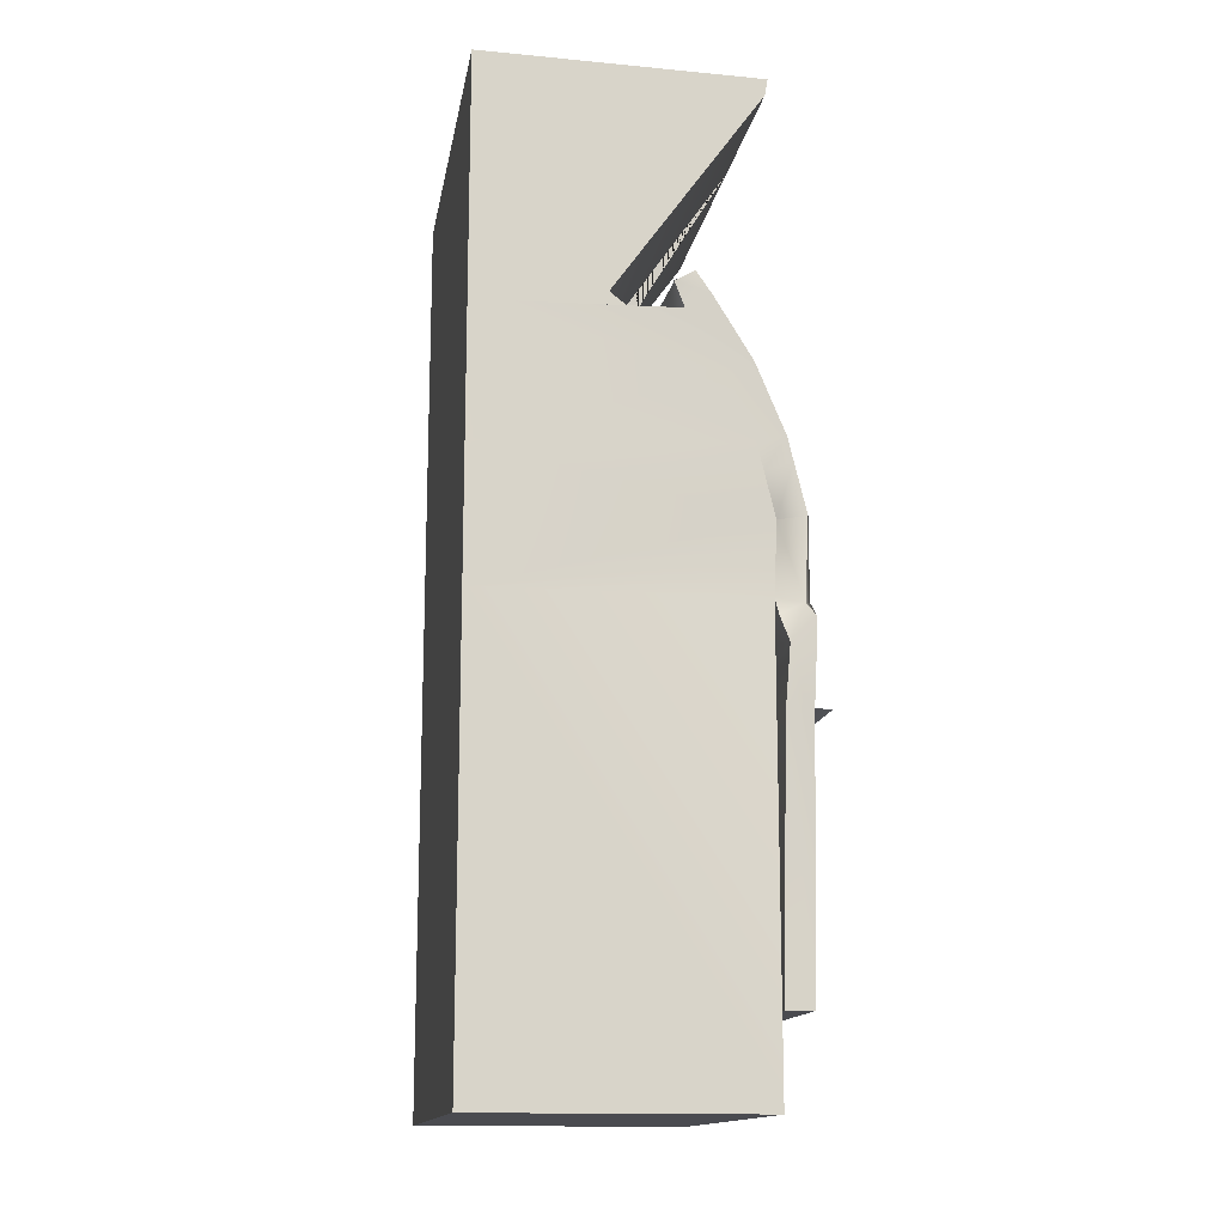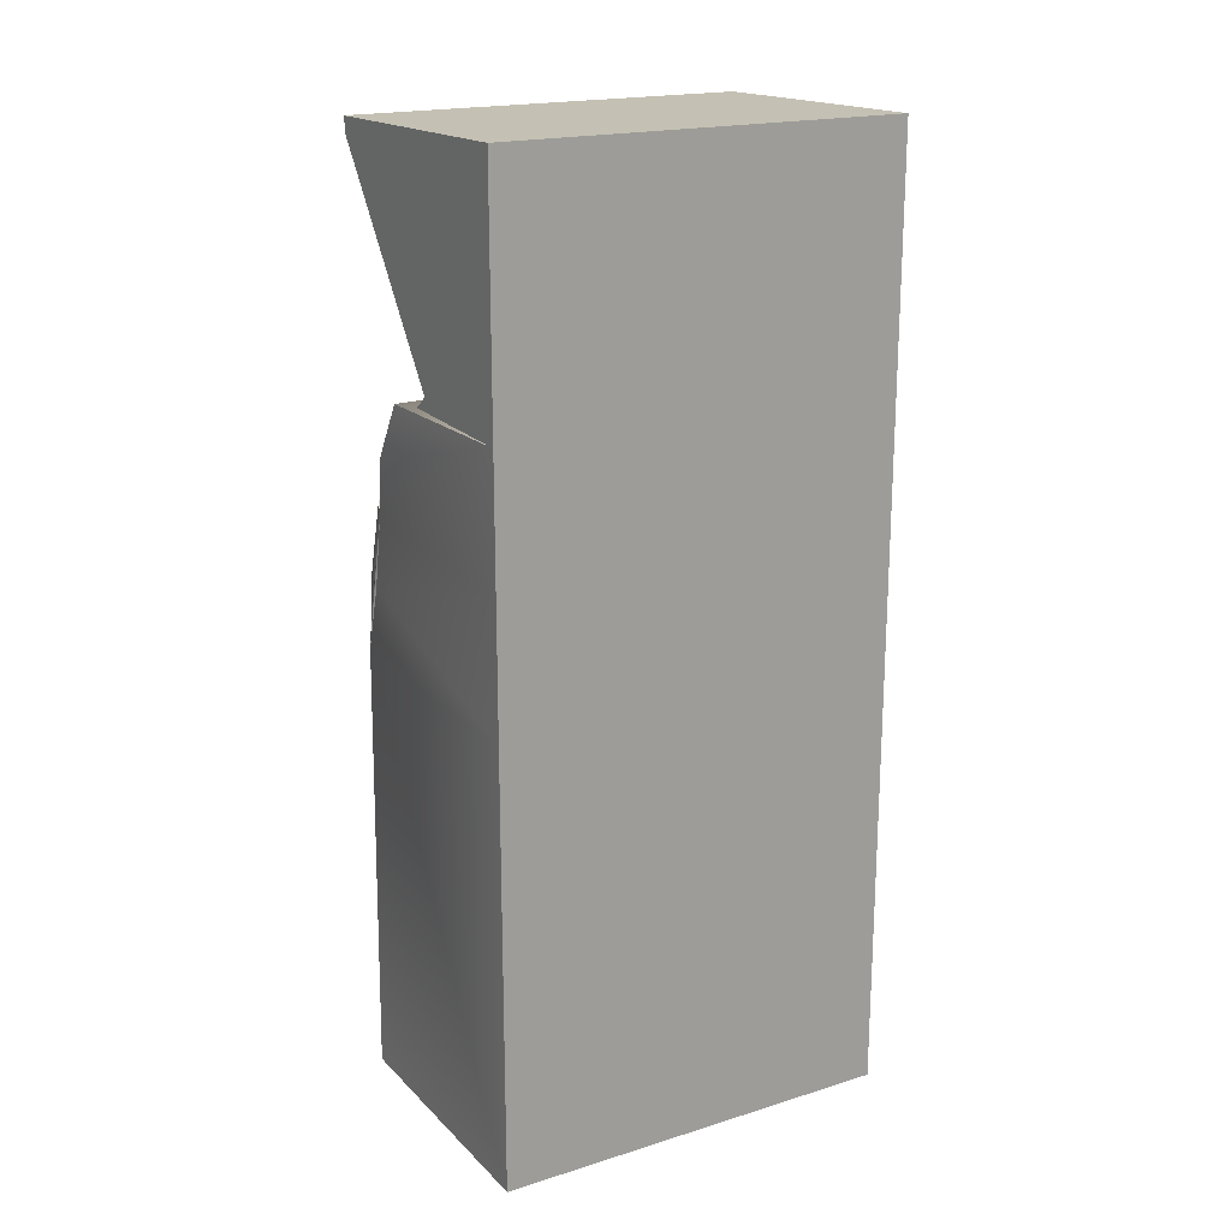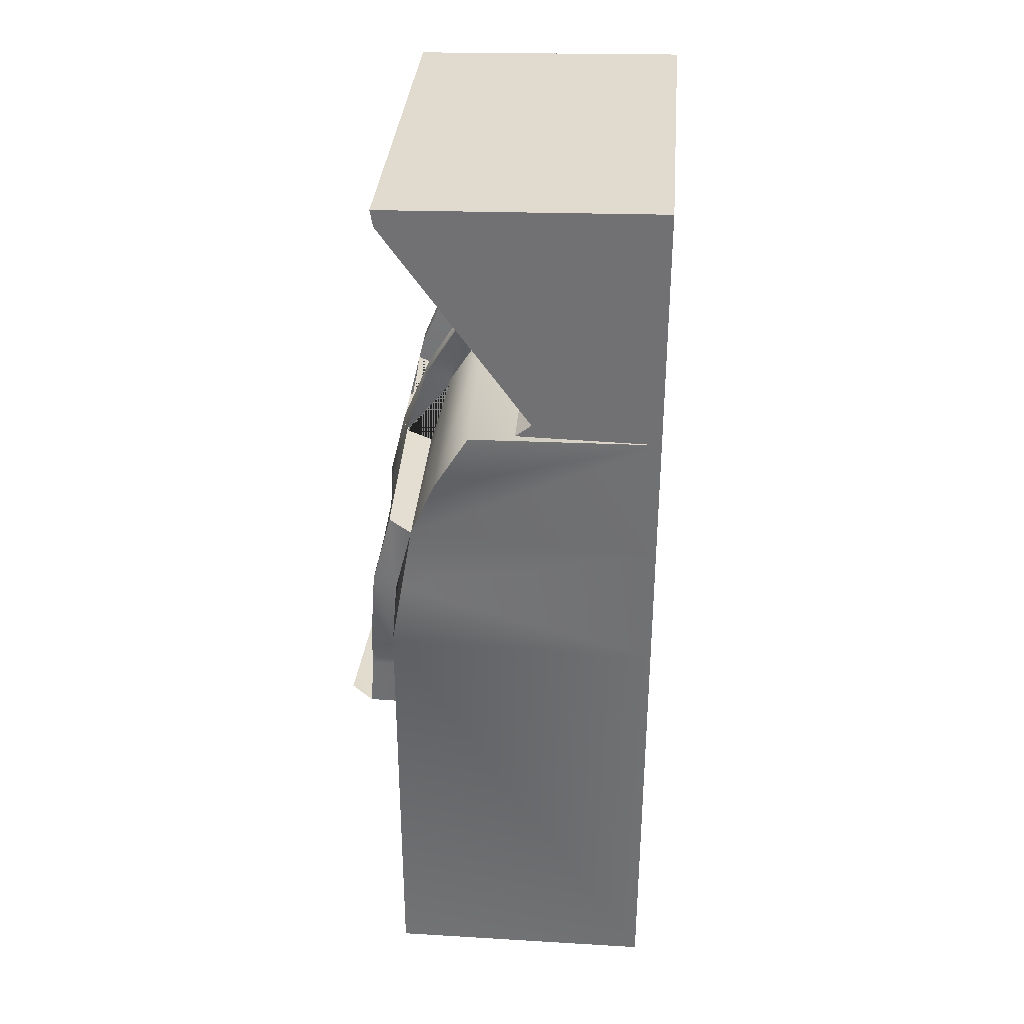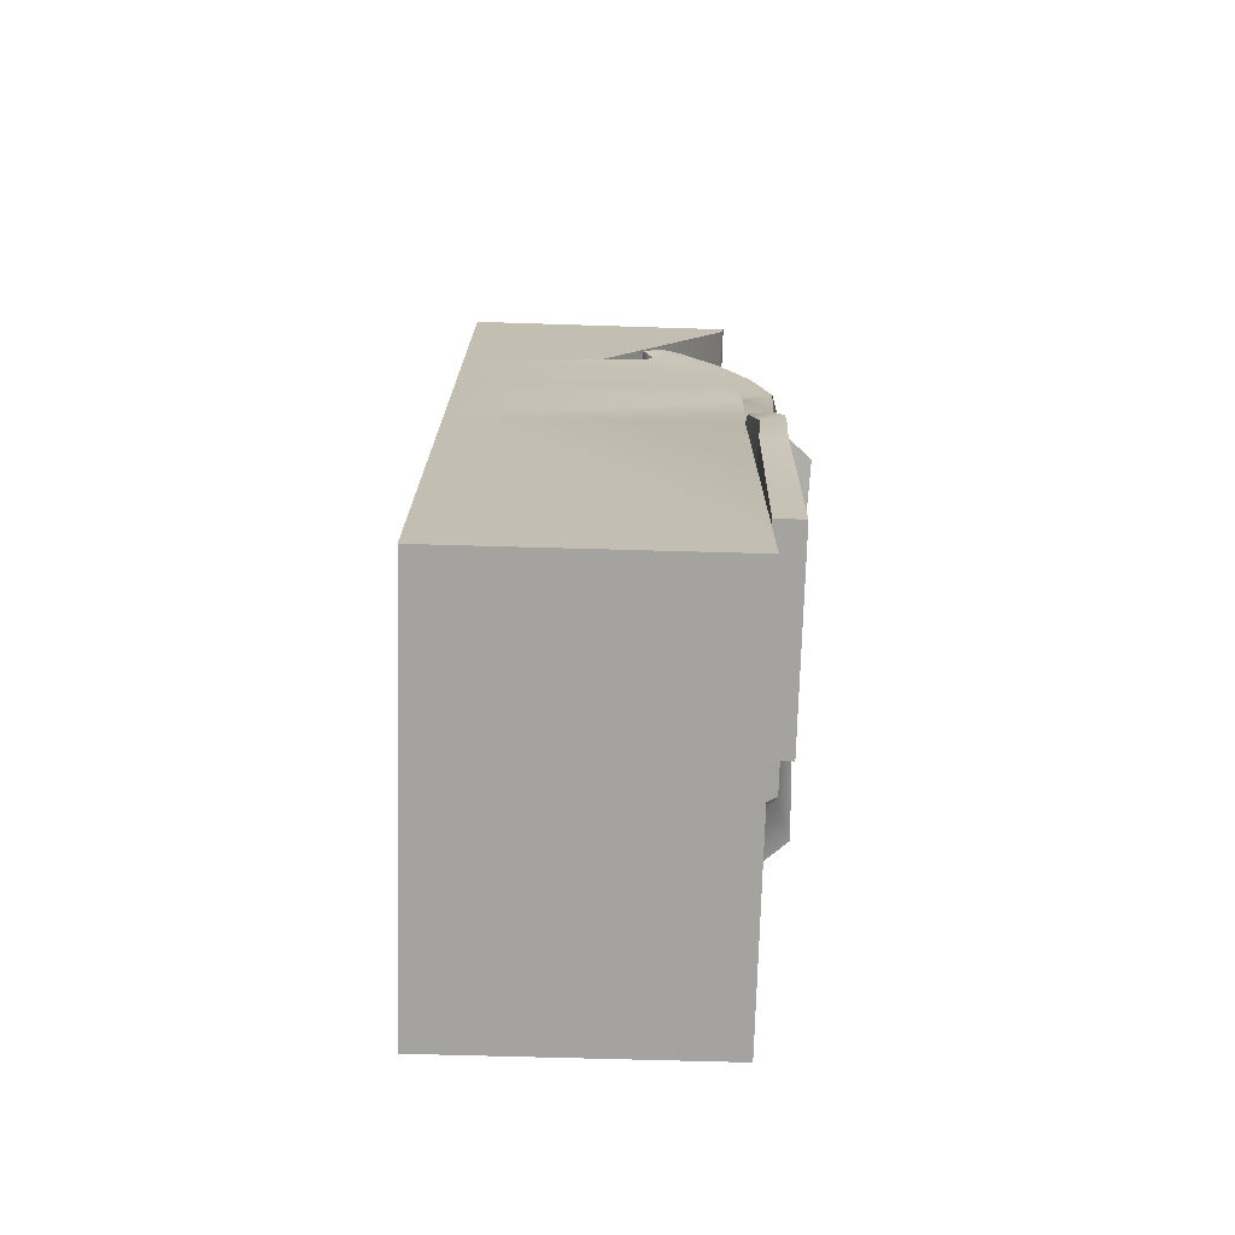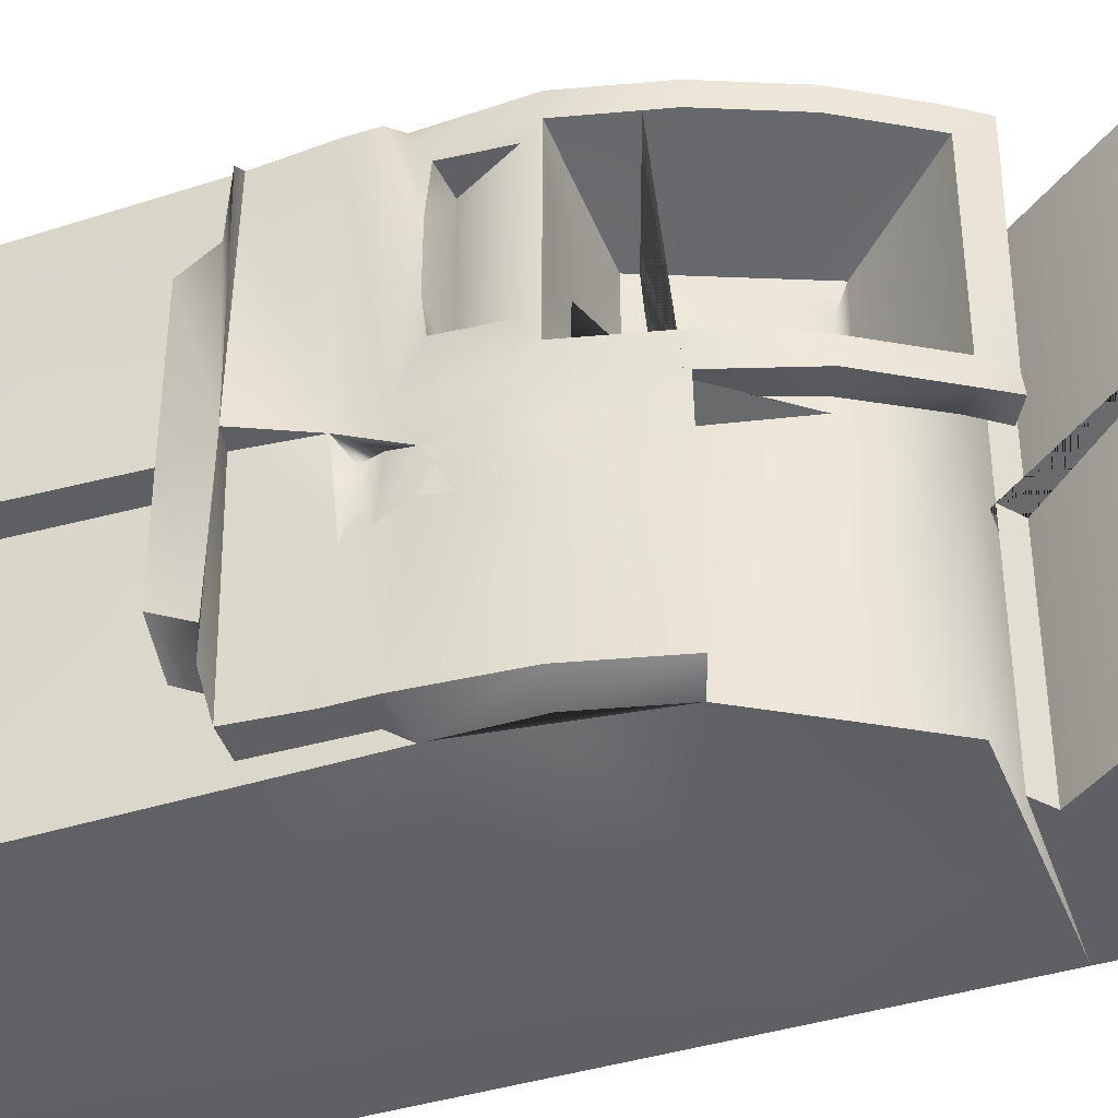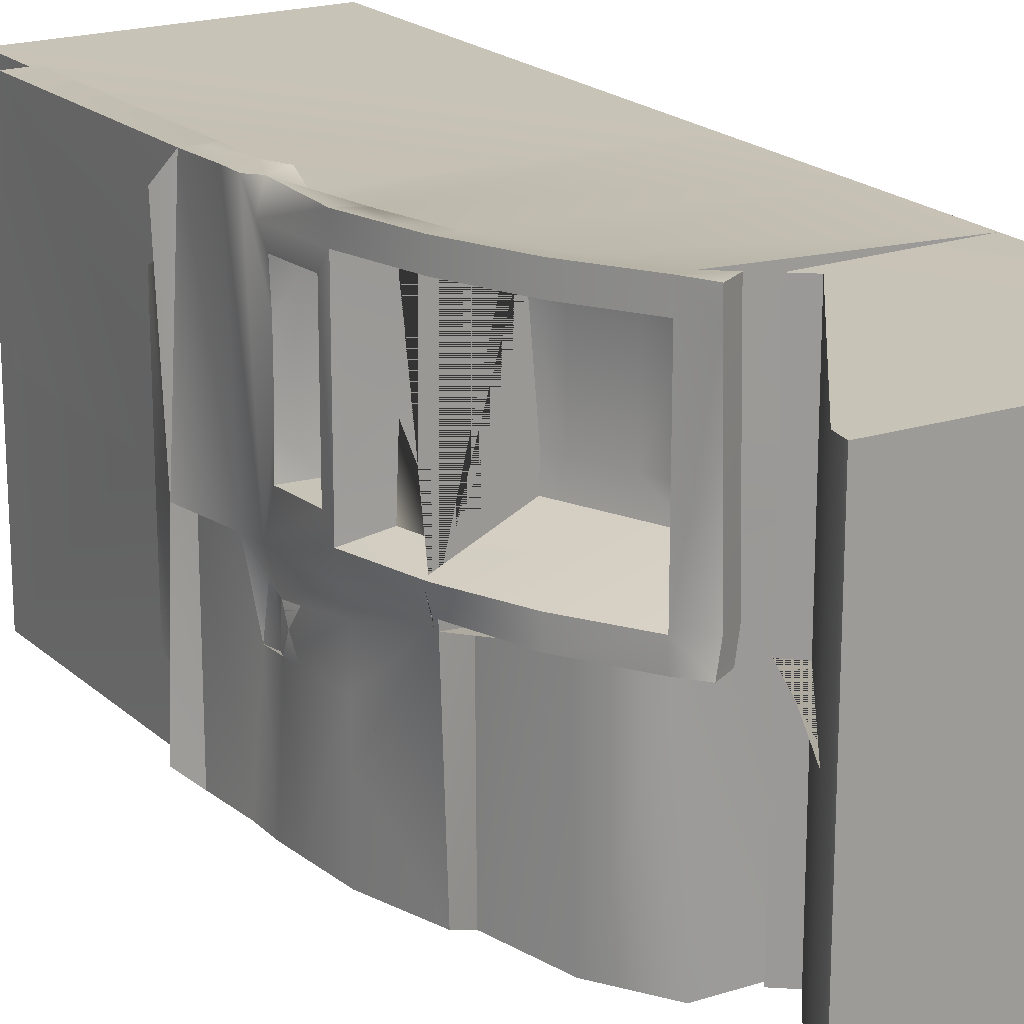
<metadata>
{"format":"obj","ext":"obj","renderer":"f3d","projection":"perspective","resolution":1024,"background":"white","views":[{"elev":-14.6,"azim":-9.5,"up":"+Y"},{"elev":19.1,"azim":-120.3,"up":"+Y"},{"elev":34.1,"azim":-175.4,"up":"+Y"},{"elev":-72.8,"azim":-1.6,"up":"+Y"},{"elev":-42.7,"azim":109.6,"up":"+Z"},{"elev":19.7,"azim":148.4,"up":"+Z"}]}
</metadata>
<code>
g
v -2.062 6.905 -3.071
v 1.984 7.954 -2.938
v 1.72 9.007 -2.93
v 2.358 8.006 -2.801
v 2.066 9.136 -2.788
v 1.23 11.09 0.01118
v 1.008 11.42 0.02596
v 1.327 9.968 -3.071
v 0.7997 10.83 -3.071
v -2.062 10.87 -3.071
v -2.062 8.888 -3.071
v -2.062 14.55 -3.071
v 2.106 14.47 -3.071
v 0.09852 10.92 -3.071
v 2.062 14.21 -3.071
v -0.1452 11.12 -3.071
v -2.062 6.905 -1.81
v 1.78 6.928 -3.009
v -2.062 6.02 -3.071
v 2.351 7.996 -1.67
v 2.413 7.216 -2.801
v 2.057 6.996 -3
v 1.978 7.953 -1.612
v 1.78 6.928 -3.009
v -0.9416 6.894 -2.184
v 2.057 6.996 -3
v -2.062 6.905 -1.81
v 1.23 11.09 0.04564
v 1.644 10.42 0.01263
v 1 11.42 0.05743
v 2.135 9.111 -0.09411
v 2.148 9.053 -0.1
v 1.171 11.06 0.03265
v 0.8544 11.34 0.02596
v 1.723 8.993 -0.1667
v 1.419 9.986 -0.07617
v 0.8553 10.86 -0.03698
v 0.669 10.87 -0.06239
v -2.062 10.87 -0.4389
v -2.062 8.888 -0.7035
v -2.062 7.557 -0.8811
v -2.062 14.55 0.05217
v 2.062 14.21 0.5766
v -0.1452 11.12 -0.1414
v 2.106 14.47 0.6165
v 0.09852 10.92 -0.1336
v -2.062 10.87 -0.4389
v 1.744 8.909 -0.1751
v 1.723 8.993 -0.1667
v -2.062 0.2929 3.071
v 2.062 0.2929 3.071
v -2.062 6.905 3.071
v 2.062 6.929 3.084
v 2.062 6.929 -3.004
v -2.062 0.2929 -3.071
v 2.062 0.2929 -3.071
v 2.75 5.486 0.04115
v 2.081 7.967 3.199
v 2.085 5.502 -2.79
v 2.15 5.421 3.222
v 2.072 5.342 0.05933
v 2.051 6.866 0.1843
v 1.969 7.951 0.1843
v 2.425 8.016 0.0111
v 2.51 6.793 0.01353
v 2.434 6.833 3.263
v 2.457 5.429 0.05557
v 2.442 6.793 -2.801
v 2.497 5.51 -2.789
v 2.494 8.027 3.263
v 2.539 5.429 3.212
v 2.068 5.624 0.08666
v 2.36 5.623 3.253
v 2.856 5.483 2.931
v 2.855 5.508 -2.469
v 2.718 5.366 2.202
v 2.486 5.366 2.395
v 1.981 7.953 2.942
v 2.494 8.027 2.922
v 2.582 6.922 2.923
v 2.083 5.369 -2.142
v 2.602 5.378 -1.827
v 2.602 4.89 -0.07706
v 2.602 4.89 2.047
v 2.602 4.903 -1.573
v 2.083 4.903 -1.878
v 2.074 4.903 -0.07706
v 2.495 8.028 0.3608
v 0.9105 8.141 0.6325
v 0.91 8.141 2.649
v 0.8071 8.23 1.019
v 0.8067 8.23 2.289
v 1.616 8.076 2.242
v 2.378 8.021 2.242
v 1.617 8.076 1.083
v 2.379 8.021 1.083
v 2.509 7.847 2.675
v 2.509 7.847 0.6507
v 2.567 7.109 2.675
v 2.567 7.109 0.6503
v 2.119 7.149 0.6505
v 2.119 7.149 2.675
v 2.347 7.99 -1.012
v 2.476 7.034 -0.9501
v 2.346 7.99 -0.3263
v 2.476 7.037 -0.4232
v 2.074 6.657 -2.802
v 2.074 6.657 3.262
v 2.579 6.668 3.262
v 2.307 6.343 -1.108
v 2.437 6.303 -2.797
v 2.077 6.294 -2.798
v 2.054 6.289 0.08666
v 2.219 6.295 3.259
v 2.575 6.292 3.259
v 2.474 6.291 -0.04716
v 2.262 6.447 -0.2372
v 2.271 6.605 -1.097
v 2.282 6.671 -0.1881
v 2.5 7.024 1.219
v 2.5 7.024 2.107
v 2.07 1.563 3.134
v 2.483 1.563 3.134
v 2.07 1.563 0.1957
v 2.483 1.563 0.1957
v 2.494 7.183 -0.6535
v 2.454 7.313 -0.9771
v 2.446 7.32 -0.3959
v 2.155 9.044 0.01308
v 2.25 9.045 0.3608
v 2.15 9.047 -0.04361
v 0.7767 8.303 2.289
v 0.7321 8.412 1.019
v 0.7764 8.467 0.6323
v 2.306 8.811 2.922
v 0.8474 8.294 2.65
v 2.15 9.044 -0.006656
v 2.313 8.78 3.263
v 1.919 8.64 3.199
v 1.82 8.628 2.94
v 1.75 8.879 0.1516
v 0.8442 8.242 3.161
v -2.062 7.165 3.071
v 1.919 8.64 3.199
v -2.062 6.905 -1.81
v 1.78 6.928 -3.009
v -2.062 6.02 -3.071
v 2.351 7.996 -1.67
v 2.147 9.052 -0.1002
v 2.413 7.216 -2.801
v 2.057 6.996 -3
v 1.978 7.953 -1.612
v 1.743 8.909 -0.1752
v 1.78 6.928 -3.009
v -0.9416 6.894 -2.184
v 2.057 6.996 -3
v -2.062 6.905 -1.81
v -2.062 7.557 -0.8811
v 1.832 9.002 3.199
v 1.425 9.987 3.199
v 0.8696 10.89 3.2
v 0.7125 11.25 3.25
v 1.724 8.991 0.1476
v 1.425 9.987 0.1028
v 0.8587 10.87 0.1466
v 0.7125 11.25 0.02596
v 2.138 9.11 0.0132
v 2.231 9.122 3.263
v 1.801 10.16 0.01317
v 1.8 10.16 3.263
v 1.23 11.09 3.265
v 1.008 11.42 3.25
v 1.736 8.98 2.939
v 1.336 9.949 2.934
v 0.8099 10.81 2.934
v 0.7125 11.25 2.919
v 1.008 11.42 2.915
v 1.23 11.09 2.923
v 1.8 10.16 2.922
v 2.231 9.122 2.922
v 0.9167 11.38 0.3716
v 1.23 11.09 0.3591
v 1.801 10.16 0.3608
v 2.232 9.122 0.3608
v 0.794 10.83 0.3446
v 0.6 11.17 0.3711
v 0.1901 9.894 0.6316
v 0.1901 9.894 2.651
v 0.7079 8.634 0.6322
v 0.7075 8.634 2.65
v 0.3927 9.401 0.6318
v 0.3925 9.401 2.65
v 0.6305 8.66 1.019
v 0.6301 8.66 2.29
v 0.3555 9.328 2.29
v 0.3557 9.328 1.019
v 0.179 9.758 2.291
v 0.1791 9.758 1.018
v -2.062 10.87 3.071
v -2.062 8.888 3.071
v 0.09852 10.92 3.071
v -2.062 14.55 3.071
v 2.106 14.47 3.071
v 2.062 14.21 3.071
v -0.1452 11.12 3.071
v 2.155 9.044 0.01308
v 2.25 9.045 0.3608
v 2.15 9.047 -0.04361
v 0.7767 8.303 2.289
v 0.7321 8.412 1.019
v 0.7764 8.467 0.6323
v 2.306 8.811 2.922
v 0.8474 8.294 2.65
v 2.15 9.044 -0.006656
v 2.313 8.78 3.263
v 1.919 8.64 3.199
v 1.82 8.628 2.94
v 1.75 8.879 0.1516
v 0.8442 8.242 3.161
v -2.062 7.165 3.071
v 1.919 8.64 3.199
v 1.23 11.09 0.04564
v 1.644 10.42 0.01263
v 1 11.42 0.05743
v 1.171 11.06 0.03265
v 0.8544 11.34 0.02596
v 1.723 8.993 -0.1667
v 2.135 9.111 -0.09411
v 0.8553 10.86 -0.03698
v 0.669 10.87 -0.06239
v 1.419 9.986 -0.07617
v -2.062 10.87 -0.4389
v -2.062 8.888 -0.7035
v -2.062 7.557 -0.8811
v -2.062 10.87 -0.4389
v -2.062 14.55 0.05217
v 2.062 14.21 0.5766
v -0.1452 11.12 -0.1414
v 2.106 14.47 0.6165
v 0.09852 10.92 -0.1336
v 2.147 9.052 -0.1002
v 1.743 8.909 -0.1752
v 1.723 8.993 -0.1667
g piece0
f 7 30 28 6
f 28 29 6
f 29 33 6
f 33 34 7 6
f 34 30 7
f 28 30 34 33 29
g piece1
f 5 31 32 20 4
f 5 4 2 3
f 3 8 36 35
f 9 10 38 37
f 1 24 25
f 2 11 3
f 8 9 37 36
f 9 8 10
f 41 40 11 1 27
f 1 11 2 22 24
f 3 11 10 8
f 13 45 43 15
f 10 16 14
f 10 12 15 16
f 12 13 15
f 17 18 1
f 18 19 1
f 19 17 1
f 4 20 21
f 4 21 22 2
f 23 2 3 49 48
f 26 2 23
f 25 27 1
f 26 23 48 49 3 2
f 17 19 18
f 39 10 11 40
f 39 42 12 10
f 43 44 16 15
f 44 46 14 16
f 46 47 10 14
f 42 45 13 12
f 35 31 5 3
f 47 38 10
f 20 32 41 27 25 24 22 21
f 41 32 31 35 36 37 38 47 46 44 43 45 42 39 40
g piece2
f 51 53 52 50
f 52 53 54 146 145
f 54 56 55 147 146
f 55 56 51 50
f 53 51 56 54
f 50 52 145 147 55
f 57 71 74
f 53 62 108
f 108 66 53
f 60 61 67 77
f 86 85 83 87
f 68 107 54
f 72 61 60
f 71 73 60
f 69 67 57
f 76 57 74
f 69 57 75
f 57 82 75
f 59 69 82 81
f 69 75 82
f 67 83 84 77
f 84 83 57 76
f 76 77 84
f 83 85 82 57
f 81 82 85 86
f 67 61 87 83
f 92 91 133 132
f 109 121 80
f 96 88 89 95
f 89 88 130 134
f 79 94 93 90
f 93 94 96 95
f 94 79 88 96
f 88 79 97 98
f 90 89 91 92
f 90 93 95 89
f 65 88 98 100
f 88 65 64
f 150 148 103 104 68
f 150 68 54 151
f 78 63 62 53
f 58 53 66
f 66 70 58
f 99 97 79 80
f 120 65 100
f 101 100 98
f 102 101 98 97
f 102 97 99
f 105 106 104 103
f 137 129 64 105
f 68 104 110 111
f 107 68 111 112
f 62 113 114 108
f 66 108 114
f 109 66 114 115
f 115 116 65 109
f 116 106 65
f 110 118 117
f 116 110 117
f 104 118 110
f 118 104 106 119
f 119 106 116 117
f 118 119 117
f 80 121 99
f 100 101 120
f 120 101 102 121
f 121 102 99
f 109 80 66
f 74 71 76
f 76 71 60 77
f 53 58 78
f 80 79 70 66
f 71 57 116 115
f 115 114 73 71
f 114 60 73
f 114 113 72 60
f 112 111 69 59
f 111 110 67 69
f 110 116 67
f 116 57 67
f 64 65 106 105
f 65 120 121 109
f 63 152 153 141
f 58 142 143 52 53
f 54 156 152 63 62
f 53 78 58
f 58 78 140 144
f 62 53 52 157 155
f 123 71 60 122
f 67 125 124 61
f 61 124 122 60
f 124 125 123 122
f 123 125 67 71
f 67 61 60 71
f 104 127 126
f 106 126 128
f 129 130 88 64
f 135 79 90 136
f 134 133 91 89
f 132 136 90 92
f 131 137 105 103
f 135 138 70 79
f 138 139 58 70
f 58 139 140 78
f 143 158 157 52
f 58 144 142
f 128 126 106
f 126 127 104
f 53 62 63 141 153 156 54 107 112 59 81 86 87 61 72 113 62 63 78
f 148 149 131 103
f 155 154 54 62
f 154 151 54
f 131 149 158 143 142 144 140 139 138 135 136 132 133 134 130 129 137
f 145 146 147
f 158 149 148 150 151 156 152 153 156 151 154 155 157
g piece3
f 167 184 207 206
f 184 167 169 183
f 182 183 169 223 222
f 185 186 166 165
f 181 166 186
f 169 167 164
f 159 168 170 160
f 164 165 225 223 169
f 161 160 170 171
f 165 166 226 225
f 166 181 224 226
f 162 161 171 172
f 163 167 228 227
f 167 163 164
f 182 181 177 178
f 176 186 185 175
f 181 186 176
f 181 176 177
f 187 182 178 188
f 178 179 192 188
f 184 183 191 189
f 193 196 195 194
f 196 198 197 195
f 183 182 187 191
f 192 179 180 190
f 180 212 213 190
f 189 193 210 211
f 193 189 191 196
f 196 191 187 198
f 194 190 213 209
f 190 194 195 192
f 192 195 197 188
f 197 198 187 188
f 167 214 208
f 171 170 179 178
f 168 180 179 170
f 160 161 175 174
f 161 162 176 175
f 162 172 177 176
f 177 172 171 178
f 180 168 215 212
f 168 159 216 215
f 216 159 173 217
f 159 160 174 173
f 160 161 199
f 160 174 175 161
f 159 173 174 160
f 199 232 233 200
f 199 161 165 230 232
f 175 165 161
f 200 159 160 199
f 219 221 159 200
f 199 202 236 235
f 204 205 238 237
f 205 201 240 238
f 201 199 235 240
f 202 203 239 236
f 202 204 203
f 202 199 205 204
f 199 201 205
f 241 228 167 208
f 209 210 193 194
f 211 207 184 189
f 167 206 214
f 218 242 243 163
f 219 200 220
f 221 217 173 159
f 206 207 211 210 209 213 212 215 216 217 221 219 220 234 241 208 214
f 165 175 185
f 224 181 182 222
f 229 230 165
f 231 229 165 164
f 200 233 234 220
f 239 203 204 237
f 227 231 164 163
f 163 243 242 218
f 222 223 225 226 224
f 231 227 228 241 234 233 232 230 229
f 239 237 238 240 235 236

</code>
